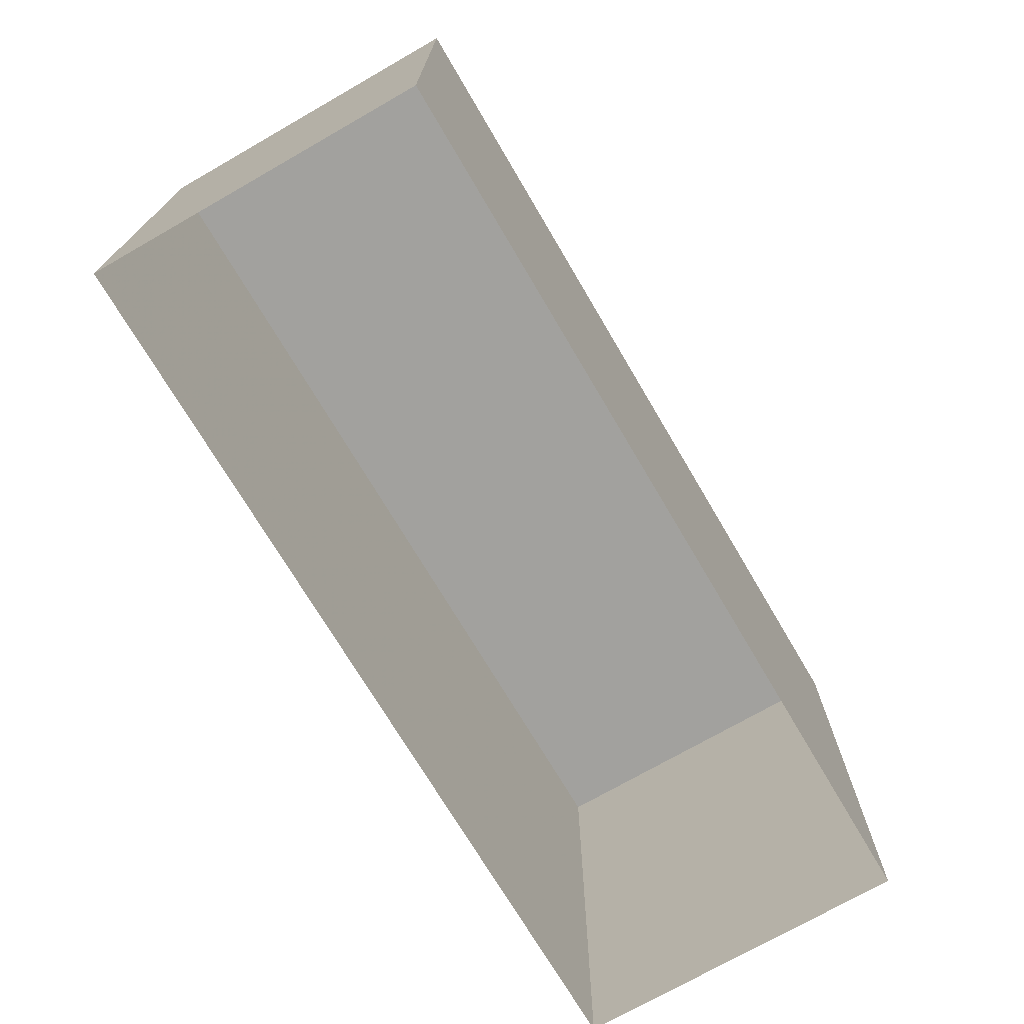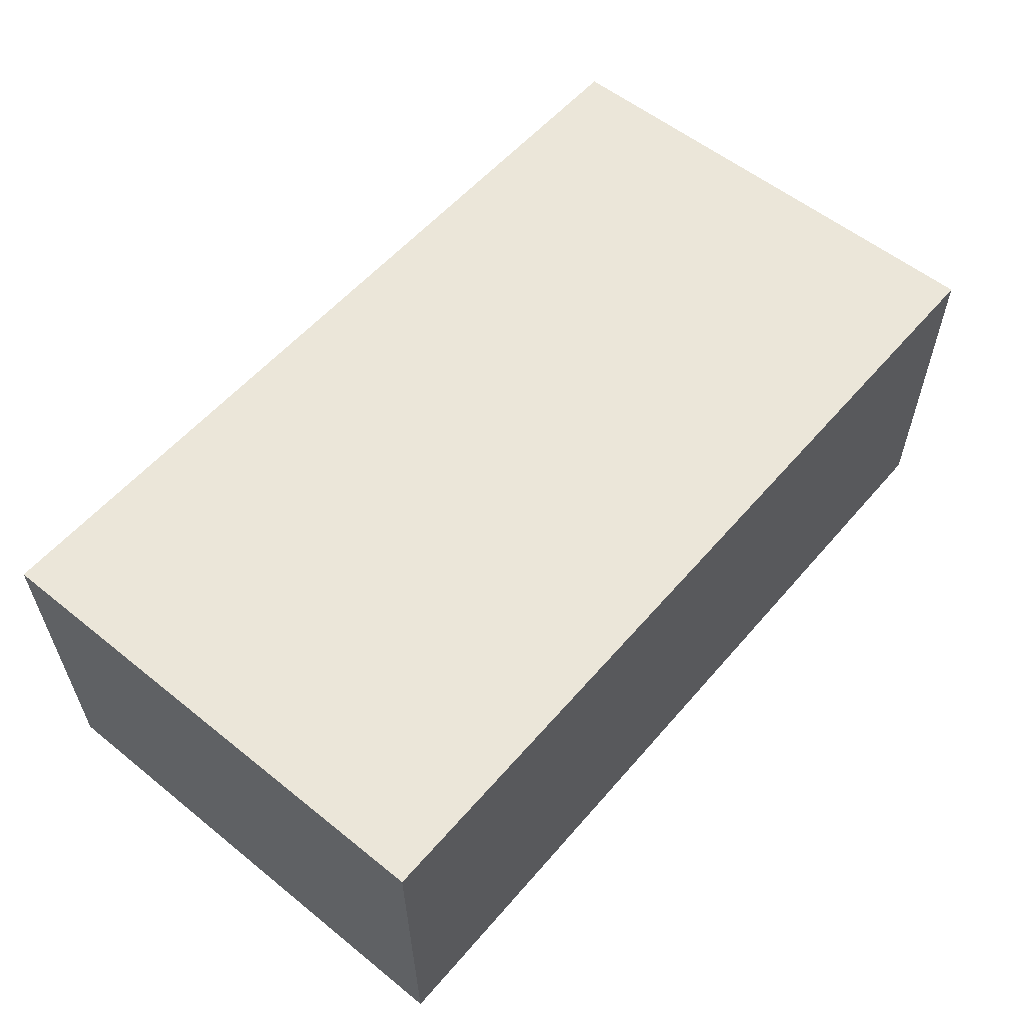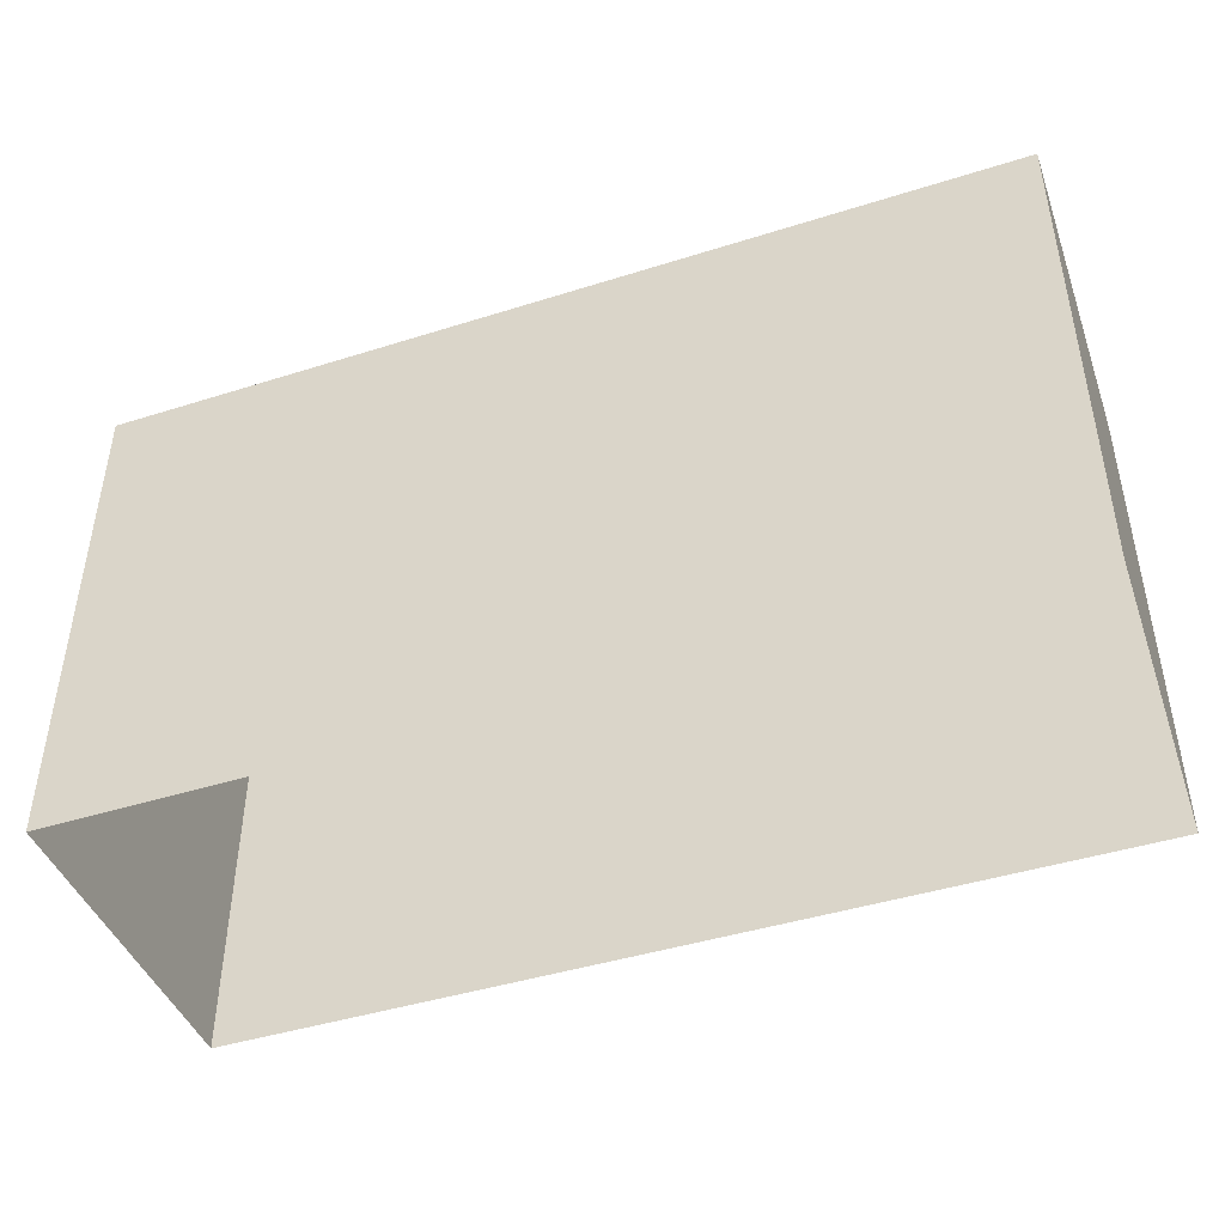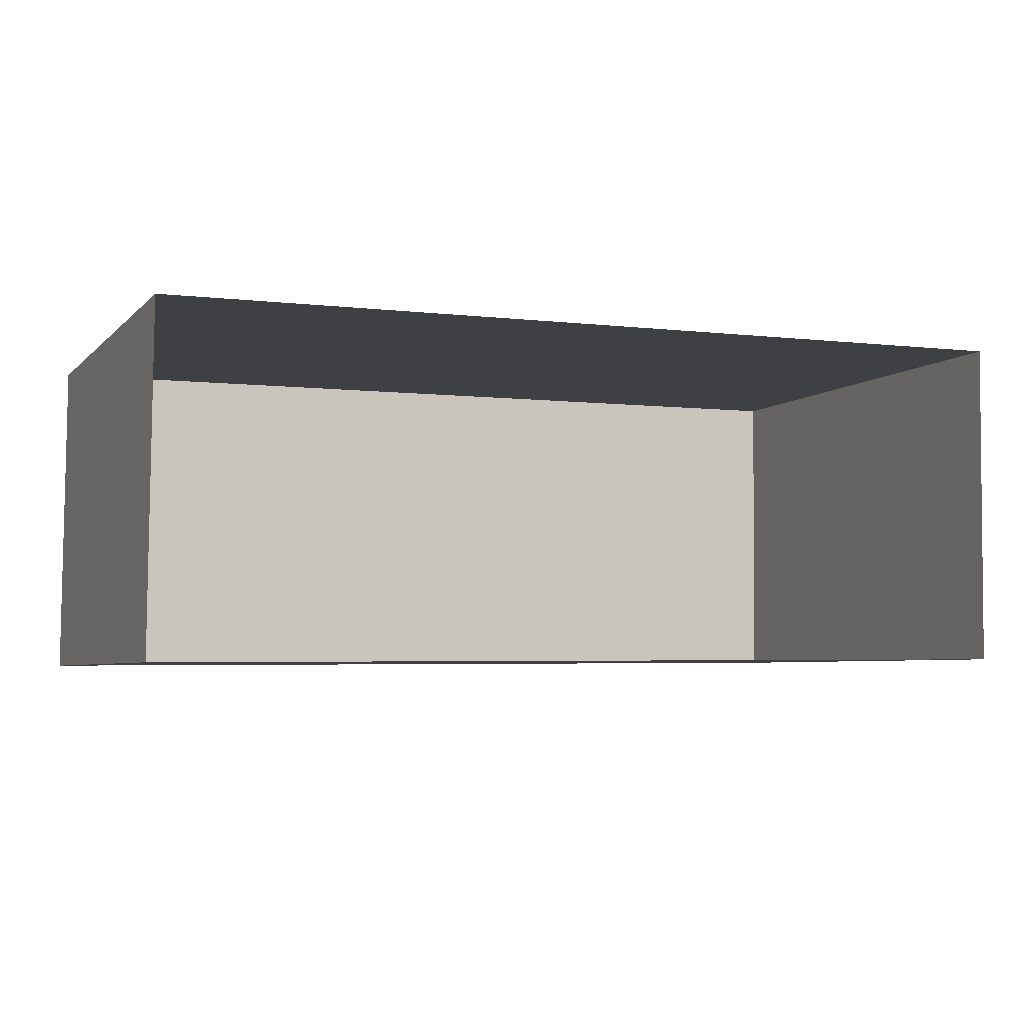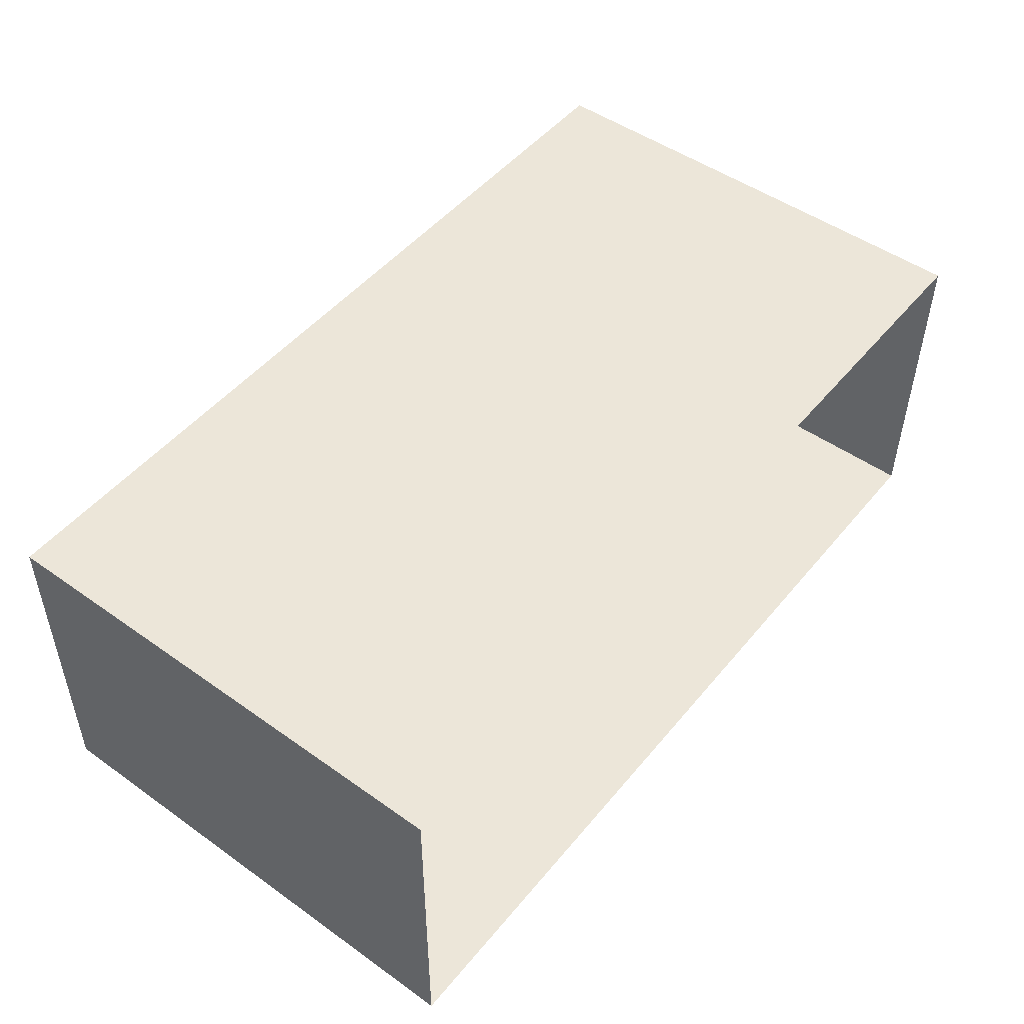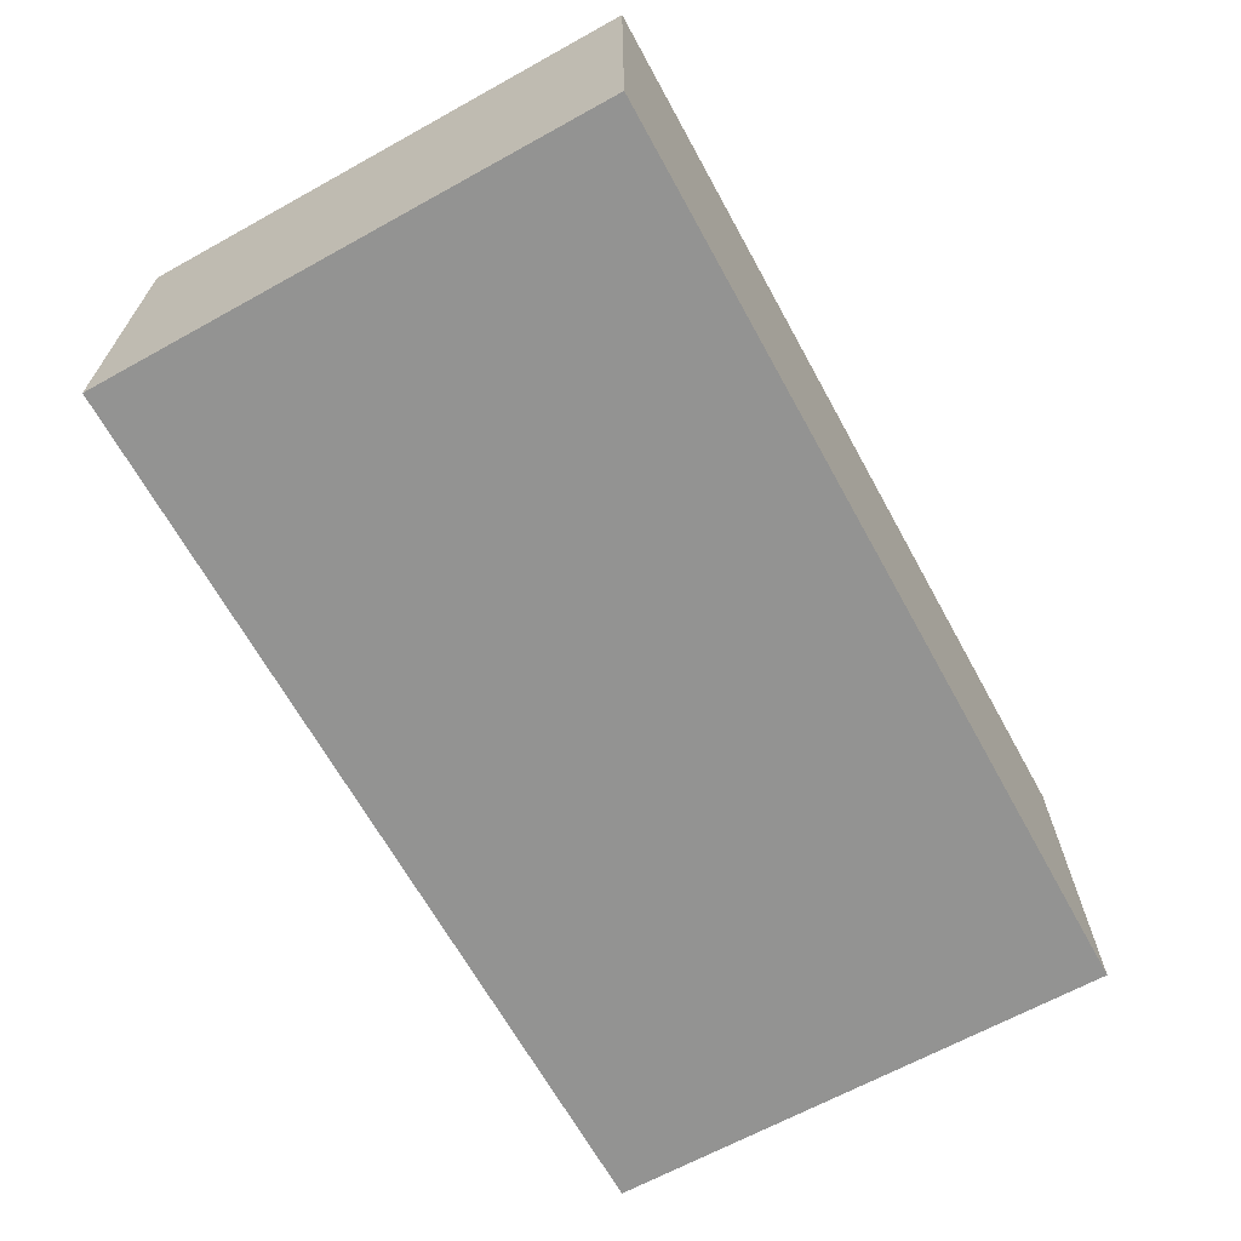
<metadata>
{"format":"obj","ext":"obj","renderer":"f3d","projection":"perspective","resolution":1024,"background":"white","views":[{"elev":-72.0,"azim":120.2,"up":"+Z"},{"elev":56.6,"azim":-50.0,"up":"+Y"},{"elev":-44.1,"azim":-160.0,"up":"+Z"},{"elev":-5.0,"azim":157.9,"up":"+Y"},{"elev":49.4,"azim":128.1,"up":"+Y"},{"elev":-66.2,"azim":-61.1,"up":"+Y"}]}
</metadata>
<code>
v -2.249e+05 -1.262e+05 21.67
v -2.249e+05 -1.262e+05 21.67
v -2.249e+05 -1.262e+05 21.67
v -2.249e+05 -1.262e+05 21.67
v -2.249e+05 -1.262e+05 24.7
v -2.249e+05 -1.262e+05 24.7
v -2.249e+05 -1.262e+05 24.7
v -2.249e+05 -1.262e+05 24.7
f 1 2 3
f 4 1 3
f 5 6 7
f 8 5 7
f 5 1 4
f 6 5 4
f 7 3 2
f 8 7 2
f 5 2 1
f 5 8 2
f 7 4 3
f 7 6 4

</code>
